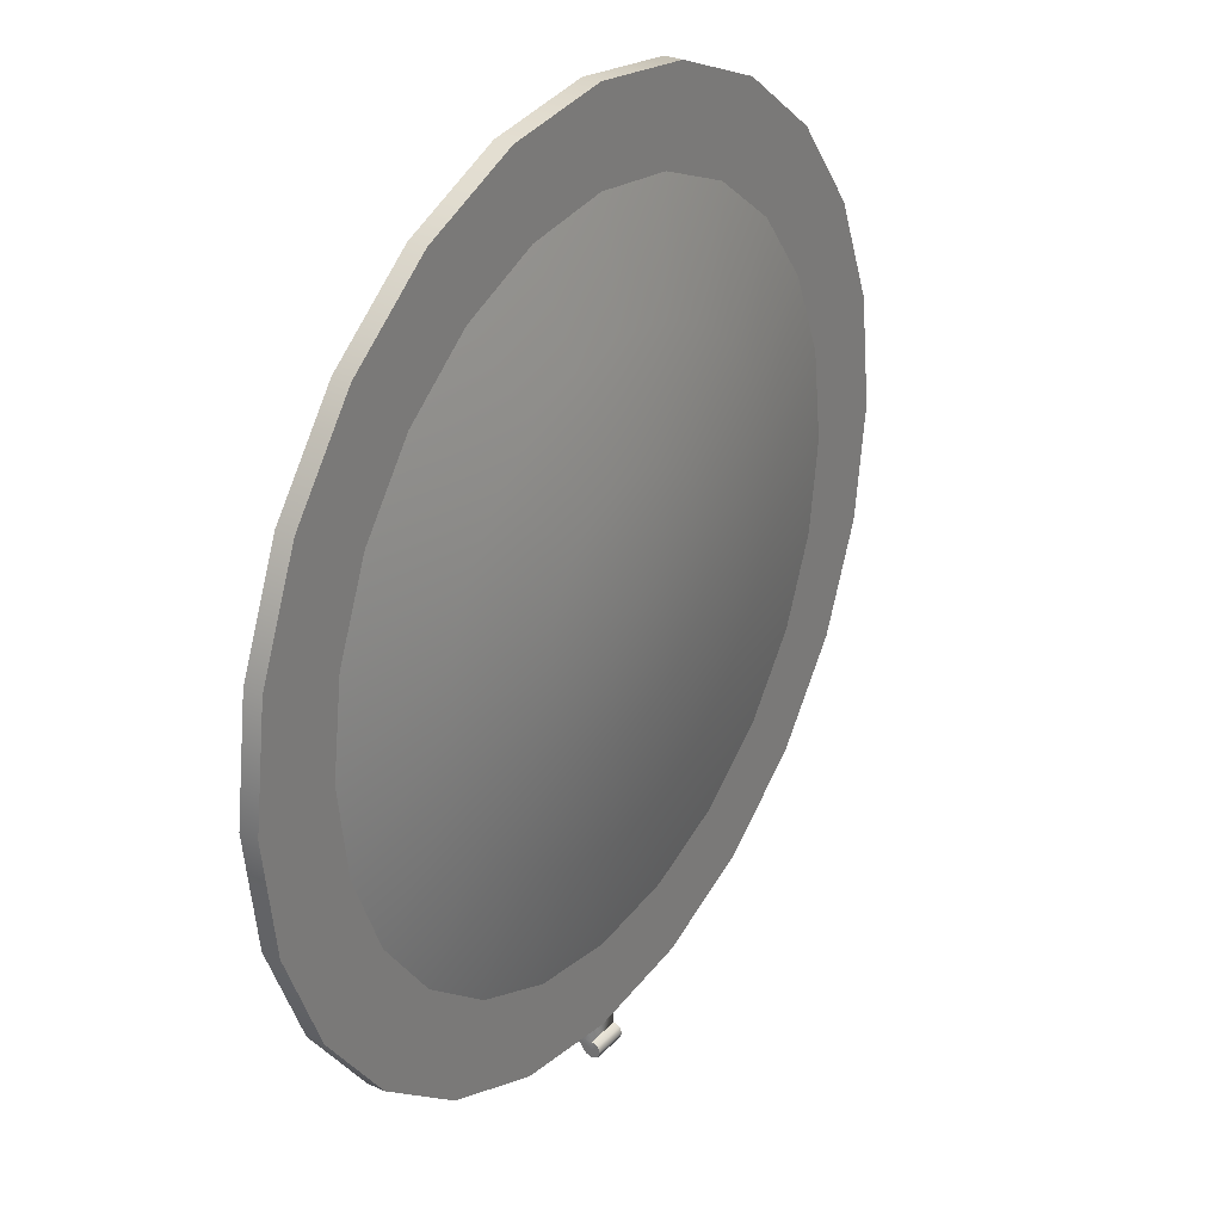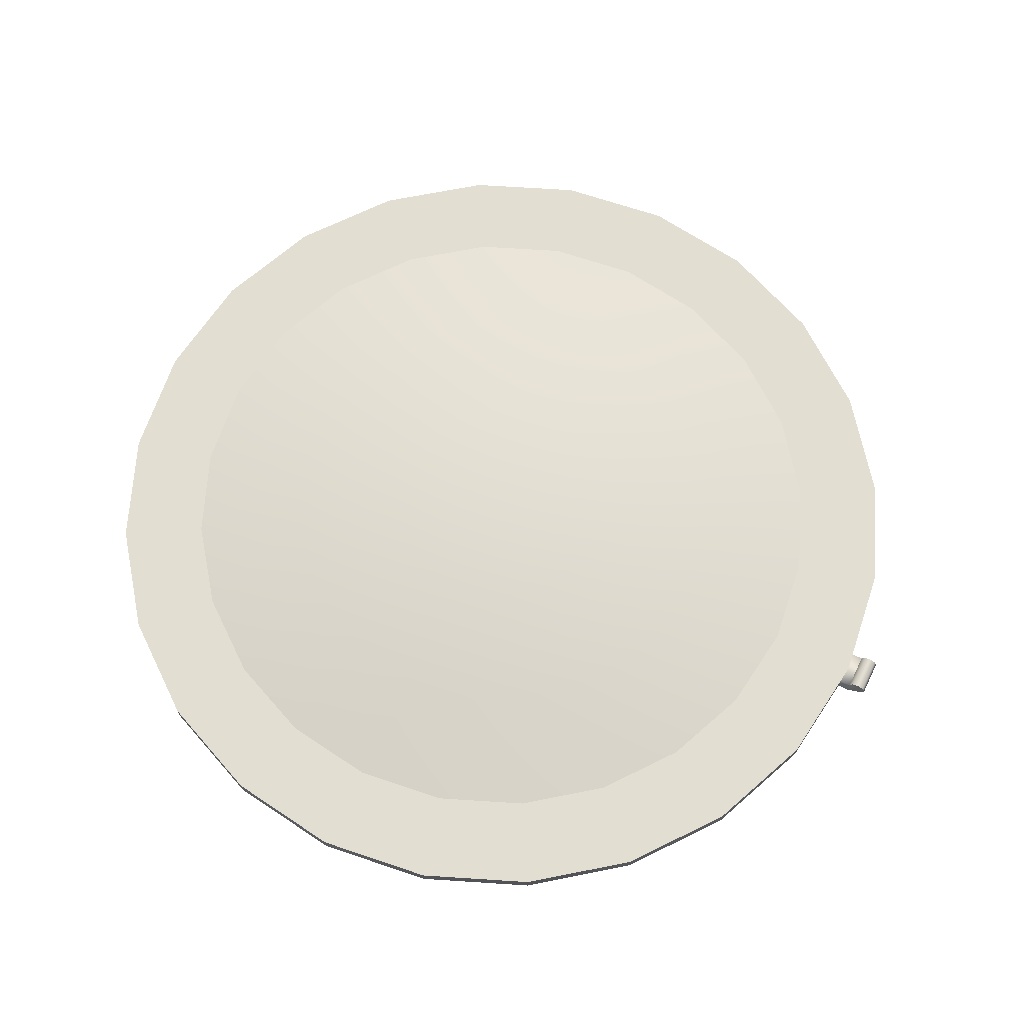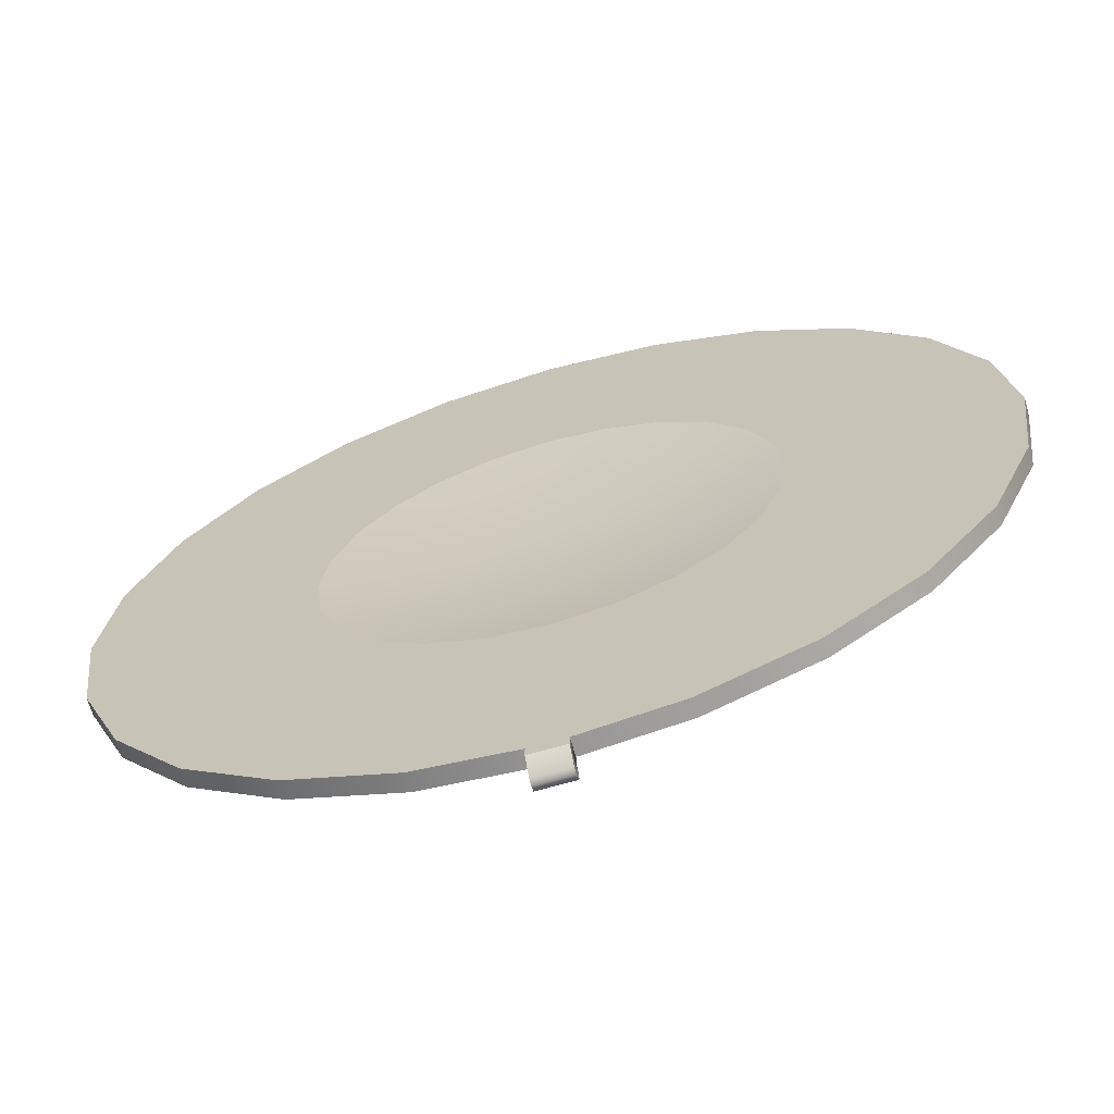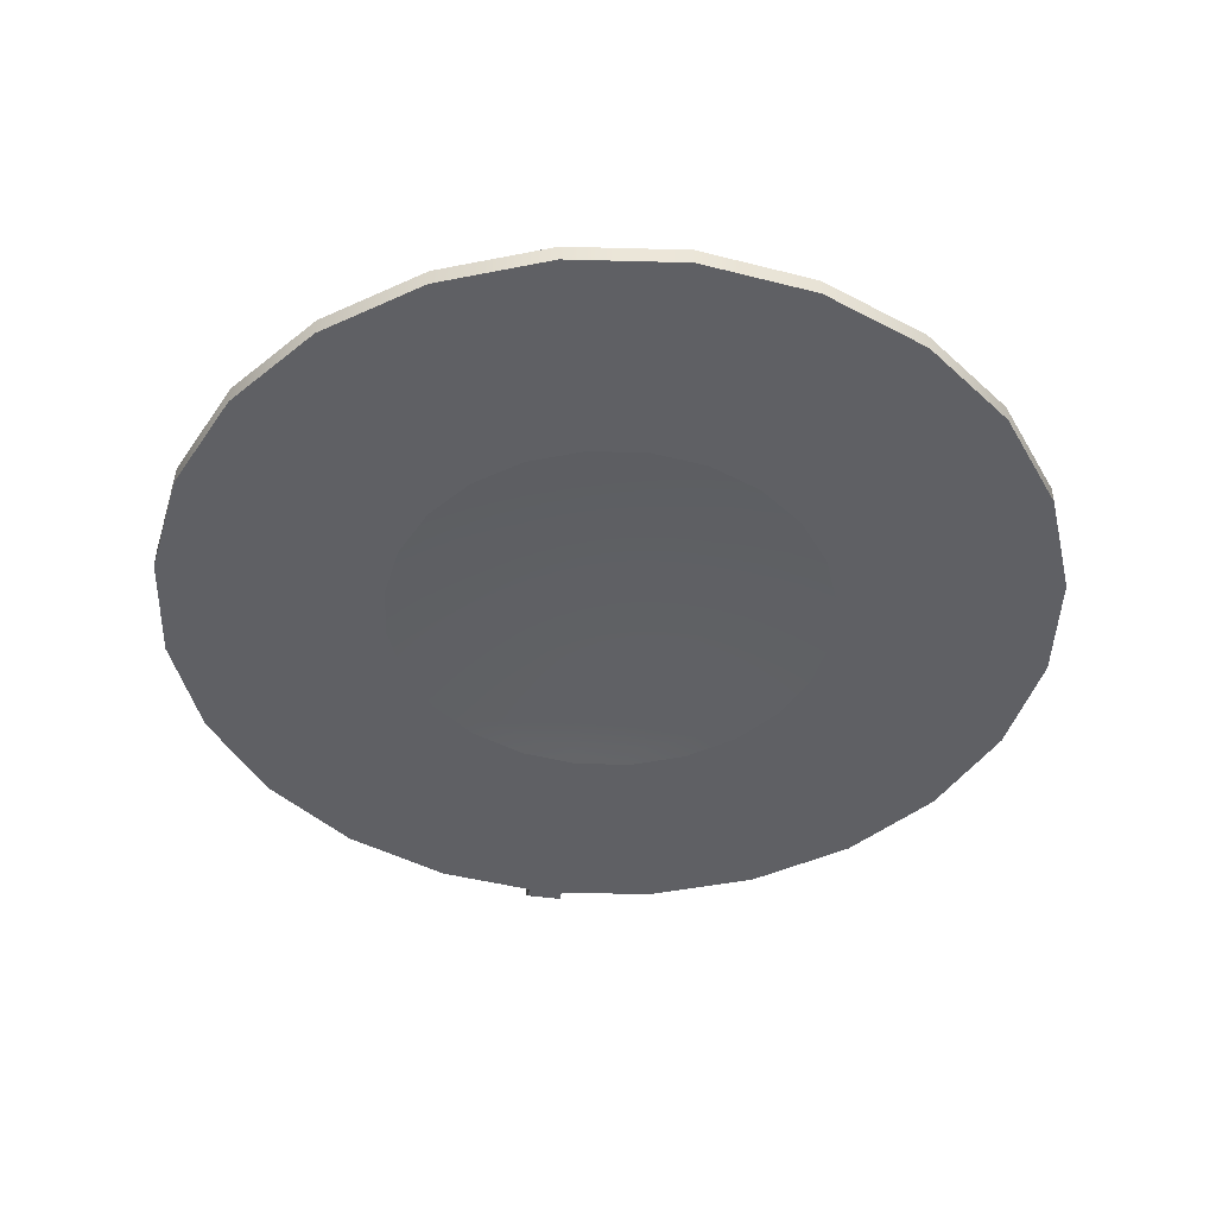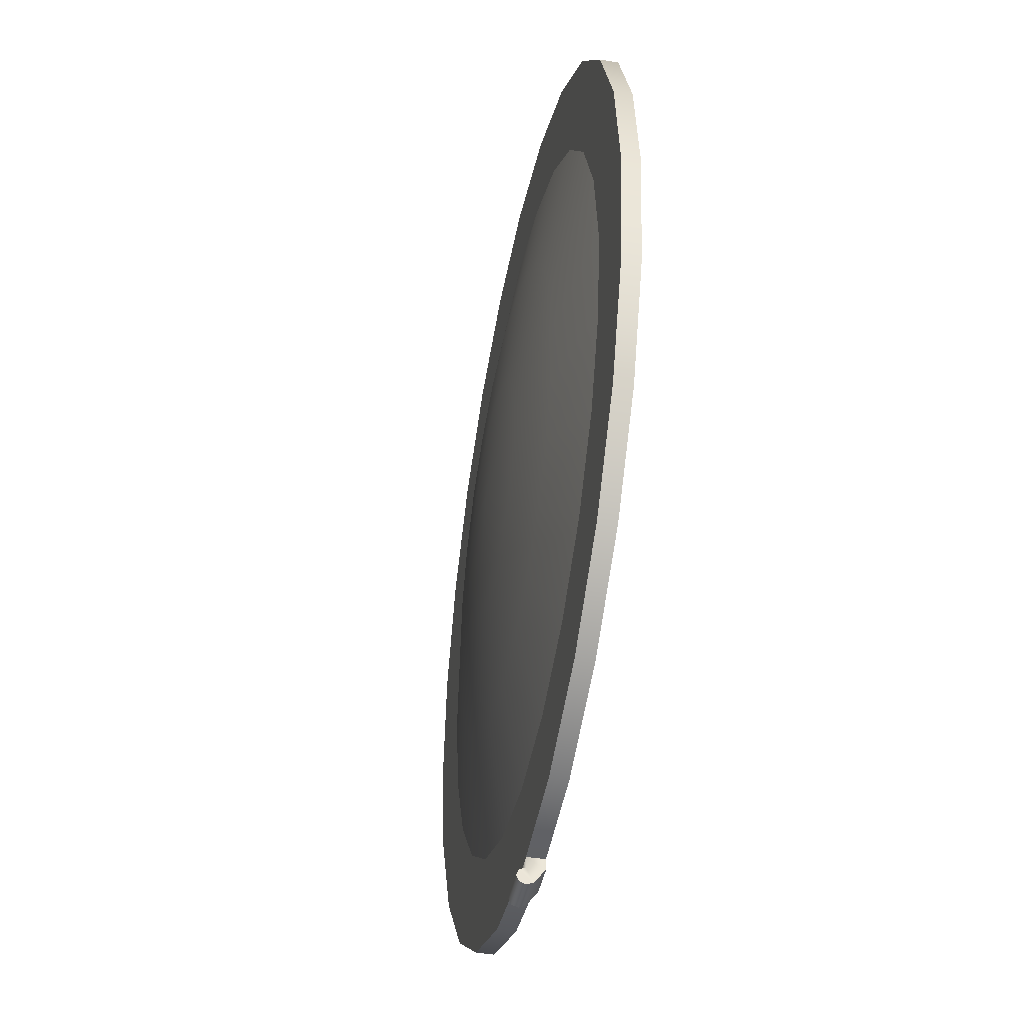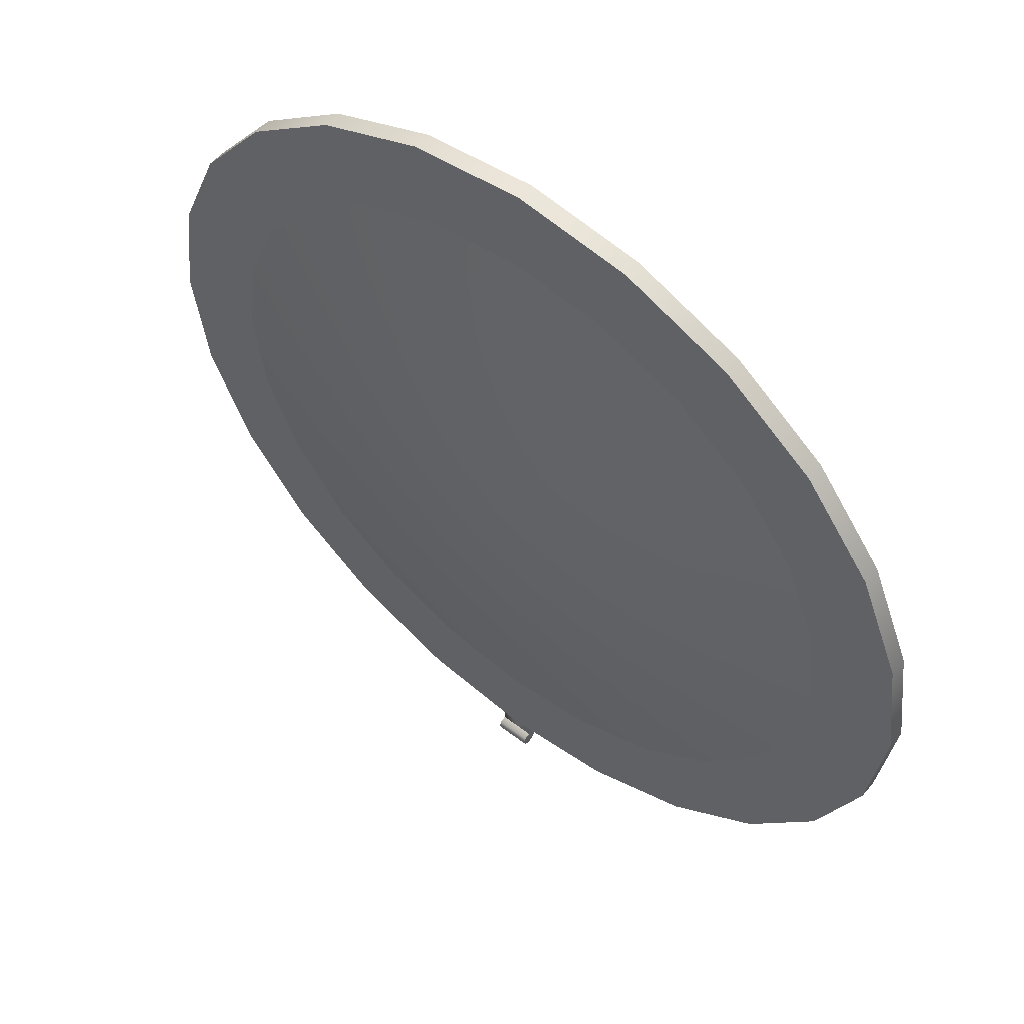
<metadata>
{"format":"obj","ext":"obj","renderer":"f3d","projection":"perspective","resolution":1024,"background":"white","views":[{"elev":29.2,"azim":123.9,"up":"+Z"},{"elev":68.0,"azim":116.2,"up":"+Y"},{"elev":-67.3,"azim":16.2,"up":"+Z"},{"elev":-44.1,"azim":-9.3,"up":"+Y"},{"elev":-43.5,"azim":-101.2,"up":"+Z"},{"elev":55.5,"azim":-141.0,"up":"+Z"}]}
</metadata>
<code>
o 1
v -0.625 0 -1.745e-16
v -0.6037 -3.469e-18 -0.1618
v -0.5413 -6.939e-18 -0.3125
v -0.4419 -1.041e-17 -0.4419
v -0.3125 -1.041e-17 -0.5413
v -0.1618 -1.388e-17 -0.6037
v -1.317e-16 -1.388e-17 -0.625
v 0.1618 -1.388e-17 -0.6037
v 0.3125 -1.041e-17 -0.5413
v 0.4419 -1.041e-17 -0.4419
v 0.5413 -6.939e-18 -0.3125
v 0.6037 -3.469e-18 -0.1618
v 0.625 0 -9.792e-17
v 0.6037 3.469e-18 0.1618
v 0.5413 6.939e-18 0.3125
v 0.4419 1.041e-17 0.4419
v 0.3125 1.041e-17 0.5413
v 0.1618 1.388e-17 0.6037
v -1.317e-16 1.388e-17 0.625
v -0.1618 1.388e-17 0.6037
v -0.3125 1.041e-17 0.5413
v -0.4419 1.041e-17 0.4419
v -0.5413 6.939e-18 0.3125
v -0.6037 3.469e-18 0.1618
v -0.625 -0.025 -1.739e-16
v -0.6037 -0.025 -0.1618
v -0.5413 -0.025 -0.3125
v -0.4419 -0.025 -0.4419
v -0.3125 -0.025 -0.5413
v -0.1618 -0.025 -0.6037
v -1.317e-16 -0.025 -0.625
v 0.1618 -0.025 -0.6037
v 0.3125 -0.025 -0.5413
v 0.4419 -0.025 -0.4419
v 0.5413 -0.025 -0.3125
v 0.6037 -0.025 -0.1618
v 0.625 -0.025 -9.74e-17
v 0.6037 -0.025 0.1618
v 0.5413 -0.025 0.3125
v 0.4419 -0.025 0.4419
v 0.3125 -0.025 0.5413
v 0.1618 -0.025 0.6037
v -1.317e-16 -0.025 0.625
v -0.1618 -0.025 0.6037
v -0.3125 -0.025 0.5413
v -0.4419 -0.025 0.4419
v -0.5413 -0.025 0.3125
v -0.6037 -0.025 0.1618
v -0.483 -3.469e-18 -0.1294
v -0.5 0 -1.661e-16
v -0.483 3.469e-18 0.1294
v -0.433 6.939e-18 0.25
v -0.3536 6.939e-18 0.3536
v -0.25 1.041e-17 0.433
v -0.1294 1.041e-17 0.483
v -1.248e-16 1.041e-17 0.5
v 0.1294 1.041e-17 0.483
v 0.25 1.041e-17 0.433
v 0.3536 6.939e-18 0.3536
v 0.433 6.939e-18 0.25
v 0.483 3.469e-18 0.1294
v 0.5 0 -1.048e-16
v 0.483 -3.469e-18 -0.1294
v 0.433 -6.939e-18 -0.25
v 0.3536 -6.939e-18 -0.3536
v 0.25 -1.041e-17 -0.433
v 0.1294 -1.041e-17 -0.483
v -1.248e-16 -1.041e-17 -0.5
v -0.1294 -1.041e-17 -0.483
v -0.25 -1.041e-17 -0.433
v -0.3536 -6.939e-18 -0.3536
v -0.433 -6.939e-18 -0.25
v 0.025 -0.025 -0.6375
v -0.025 -0.025 -0.6375
v 0.025 0.0125 -0.65
v 0.025 0.008839 -0.6588
v 0.025 -6.939e-18 -0.6625
v 0.025 -0.008839 -0.6588
v 0.025 -1.388e-17 -0.6375
v 0.025 0.008839 -0.6412
v -0.025 0.0125 -0.65
v -0.025 0.008839 -0.6588
v -0.025 -1.041e-17 -0.6625
v -0.025 -0.008839 -0.6588
v -0.025 -1.388e-17 -0.6375
v -0.025 0.008839 -0.6412
v 0.025 -1.041e-17 -0.65
v -0.025 -1.388e-17 -0.65
v -0.025 -0.025 -0.6217
v -0.025 -1.388e-17 -0.6217
v -3.467e-16 -0.025 -0.625
v -3.467e-16 -1.388e-17 -0.625
v 0.025 -0.025 -0.6217
v 0.025 -1.388e-17 -0.6217
v -0.3125 -0.025 -1.668e-16
v -0.3019 -0.025 -0.08088
v -0.2706 -0.025 -0.1562
v -0.221 -0.025 -0.221
v -0.1562 -0.025 -0.2706
v -0.08088 -0.025 -0.3019
v -1.144e-16 -0.025 -0.3125
v 0.08088 -0.025 -0.3019
v 0.1562 -0.025 -0.2706
v 0.221 -0.025 -0.221
v 0.2706 -0.025 -0.1562
v 0.3019 -0.025 -0.08088
v 0.3125 -0.025 -8.164e-17
v 0.3019 -0.025 0.08088
v 0.2706 -0.025 0.1562
v 0.221 -0.025 0.221
v 0.1562 -0.025 0.2706
v 0.08088 -0.025 0.3019
v -1.559e-16 -0.025 0.3125
v -0.08088 -0.025 0.3019
v -0.1562 -0.025 0.2706
v -0.221 -0.025 0.221
v -0.2706 -0.025 0.1562
v -0.3019 -0.025 0.08088
v -1.203e-16 0.05 -1.145e-16
v -0.2894 0.02537 -0.1671
v -0.2363 0.02537 -0.2363
v -0.1671 0.02537 -0.2894
v -0.0865 0.02537 -0.3228
v -1.236e-16 0.02537 -0.3342
v 0.0865 0.02537 -0.3228
v 0.1671 0.02537 -0.2894
v 0.2363 0.02537 -0.2363
v 0.2894 0.02537 -0.1671
v 0.3228 0.02537 -0.0865
v 0.3342 0.02537 -1.086e-16
v 0.3228 0.02537 0.0865
v 0.2894 0.02537 0.1671
v 0.2363 0.02537 0.2363
v 0.1671 0.02537 0.2894
v 0.0865 0.02537 0.3228
v -1.228e-16 0.02537 0.3342
v -0.0865 0.02537 0.3228
v -0.1671 0.02537 0.2894
v -0.2363 0.02537 0.2363
v -0.2894 0.02537 0.1671
v -0.3228 0.02537 0.0865
v -0.3342 0.02537 -1.489e-16
v -0.3228 0.02537 -0.0865
v -0.1618 0.04204 -0.04336
v -0.1675 0.04204 -1.316e-16
v -0.1618 0.04204 0.04336
v -0.1451 0.04204 0.08377
v -0.1185 0.04204 0.1185
v -0.08377 0.04204 0.1451
v -0.04336 0.04204 0.1618
v -1.212e-16 0.04204 0.1675
v 0.04336 0.04204 0.1618
v 0.08377 0.04204 0.1451
v 0.1185 0.04204 0.1185
v 0.1451 0.04204 0.08377
v 0.1618 0.04204 0.04336
v 0.1675 0.04204 -1.126e-16
v 0.1618 0.04204 -0.04336
v 0.1451 0.04204 -0.08377
v 0.1185 0.04204 -0.1185
v 0.08377 0.04204 -0.1451
v 0.04336 0.04204 -0.1618
v -1.221e-16 0.04204 -0.1675
v -0.04336 0.04204 -0.1618
v -0.08377 0.04204 -0.1451
v -0.1185 0.04204 -0.1185
v -0.1451 0.04204 -0.08377
g 1_1_auv
f 1 50 49 2
f 2 49 72 3
f 3 72 71 4
f 4 71 70 5
f 5 70 69 6
f 6 69 68 7
f 7 68 67 8
f 8 67 66 9
f 9 66 65 10
f 10 65 64 11
f 11 64 63 12
f 12 63 62 13
f 13 62 61 14
f 14 61 60 15
f 15 60 59 16
f 16 59 58 17
f 17 58 57 18
f 18 57 56 19
f 19 56 55 20
f 20 55 54 21
f 21 54 53 22
f 22 53 52 23
f 23 52 51 24
f 24 51 50 1
f 25 95 118 48
f 26 96 95 25
f 27 97 96 26
f 28 98 97 27
f 29 99 98 28
f 30 100 99 29
f 31 101 100 30
f 32 102 101 31
f 33 103 102 32
f 34 104 103 33
f 35 105 104 34
f 36 106 105 35
f 37 107 106 36
f 38 108 107 37
f 39 109 108 38
f 40 110 109 39
f 41 111 110 40
f 42 112 111 41
f 43 113 112 42
f 44 114 113 43
f 45 115 114 44
f 46 116 115 45
f 47 117 116 46
f 48 118 117 47
f 74 84 78 73
f 75 81 86 80
f 76 82 81 75
f 77 83 82 76
f 78 84 83 77
f 79 80 86 85
f 1 25 48 24
f 2 26 25 1
f 3 27 26 2
f 4 28 27 3
f 5 29 28 4
f 6 30 29 5
f 7 31 30 6
f 8 32 31 7
f 9 33 32 8
f 10 34 33 9
f 11 35 34 10
f 12 36 35 11
f 13 37 36 12
f 14 38 37 13
f 15 39 38 14
f 16 40 39 15
f 17 41 40 16
f 18 42 41 17
f 19 43 42 18
f 20 44 43 19
f 21 45 44 20
f 22 46 45 21
f 23 47 46 22
f 24 48 47 23
f 49 143 120 72
f 50 142 143 49
f 51 141 142 50
f 52 140 141 51
f 53 139 140 52
f 54 138 139 53
f 55 137 138 54
f 56 136 137 55
f 57 135 136 56
f 58 134 135 57
f 59 133 134 58
f 60 132 133 59
f 61 131 132 60
f 62 130 131 61
f 63 129 130 62
f 64 128 129 63
f 65 127 128 64
f 66 126 127 65
f 67 125 126 66
f 68 124 125 67
f 69 123 124 68
f 70 122 123 69
f 71 121 122 70
f 72 120 121 71
f 73 78 87 79
f 73 91 74
f 74 89 90 85
f 75 87 76
f 76 87 77
f 77 87 78
f 79 87 80
f 79 94 93 73
f 80 87 75
f 81 88 86
f 82 88 81
f 83 88 82
f 84 88 83
f 85 88 84 74
f 85 92 79
f 86 88 85
f 89 74 91
f 91 73 93
f 92 85 90
f 94 79 92
f 119 167 144
f 120 143 144 167
f 144 145 119
f 145 144 143 142
f 145 146 119
f 146 145 142 141
f 146 147 119
f 147 146 141 140
f 147 148 119
f 148 147 140 139
f 148 149 119
f 149 148 139 138
f 149 150 119
f 150 149 138 137
f 150 151 119
f 151 150 137 136
f 151 152 119
f 152 151 136 135
f 152 153 119
f 153 152 135 134
f 153 154 119
f 154 153 134 133
f 154 155 119
f 155 154 133 132
f 155 156 119
f 156 155 132 131
f 156 157 119
f 157 156 131 130
f 157 158 119
f 158 157 130 129
f 158 159 119
f 159 158 129 128
f 159 160 119
f 160 159 128 127
f 160 161 119
f 161 160 127 126
f 161 162 119
f 162 161 126 125
f 162 163 119
f 163 162 125 124
f 163 164 119
f 164 163 124 123
f 164 165 119
f 165 164 123 122
f 165 166 119
f 166 165 122 121
f 166 167 119
f 167 166 121 120

</code>
